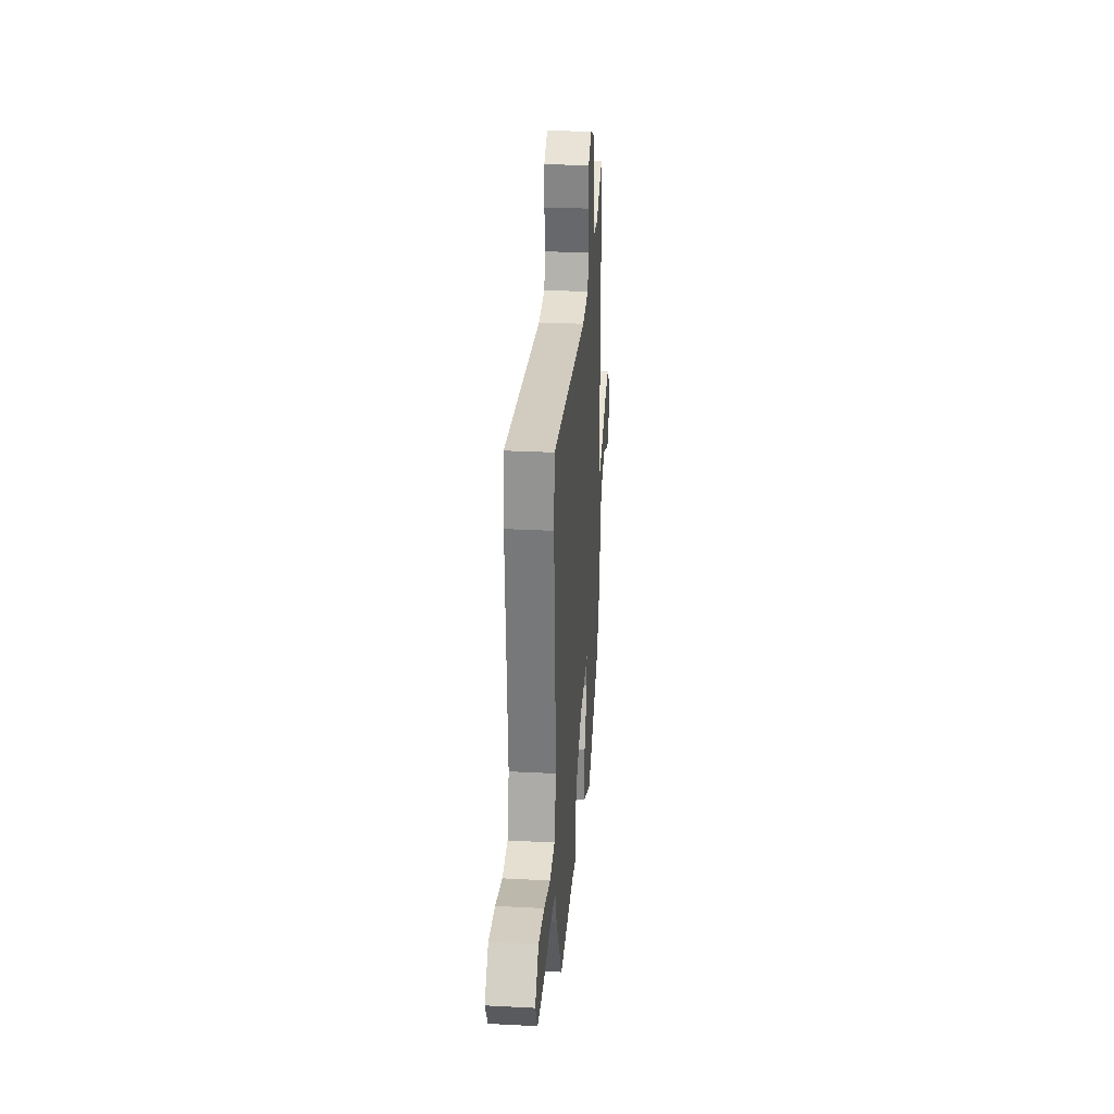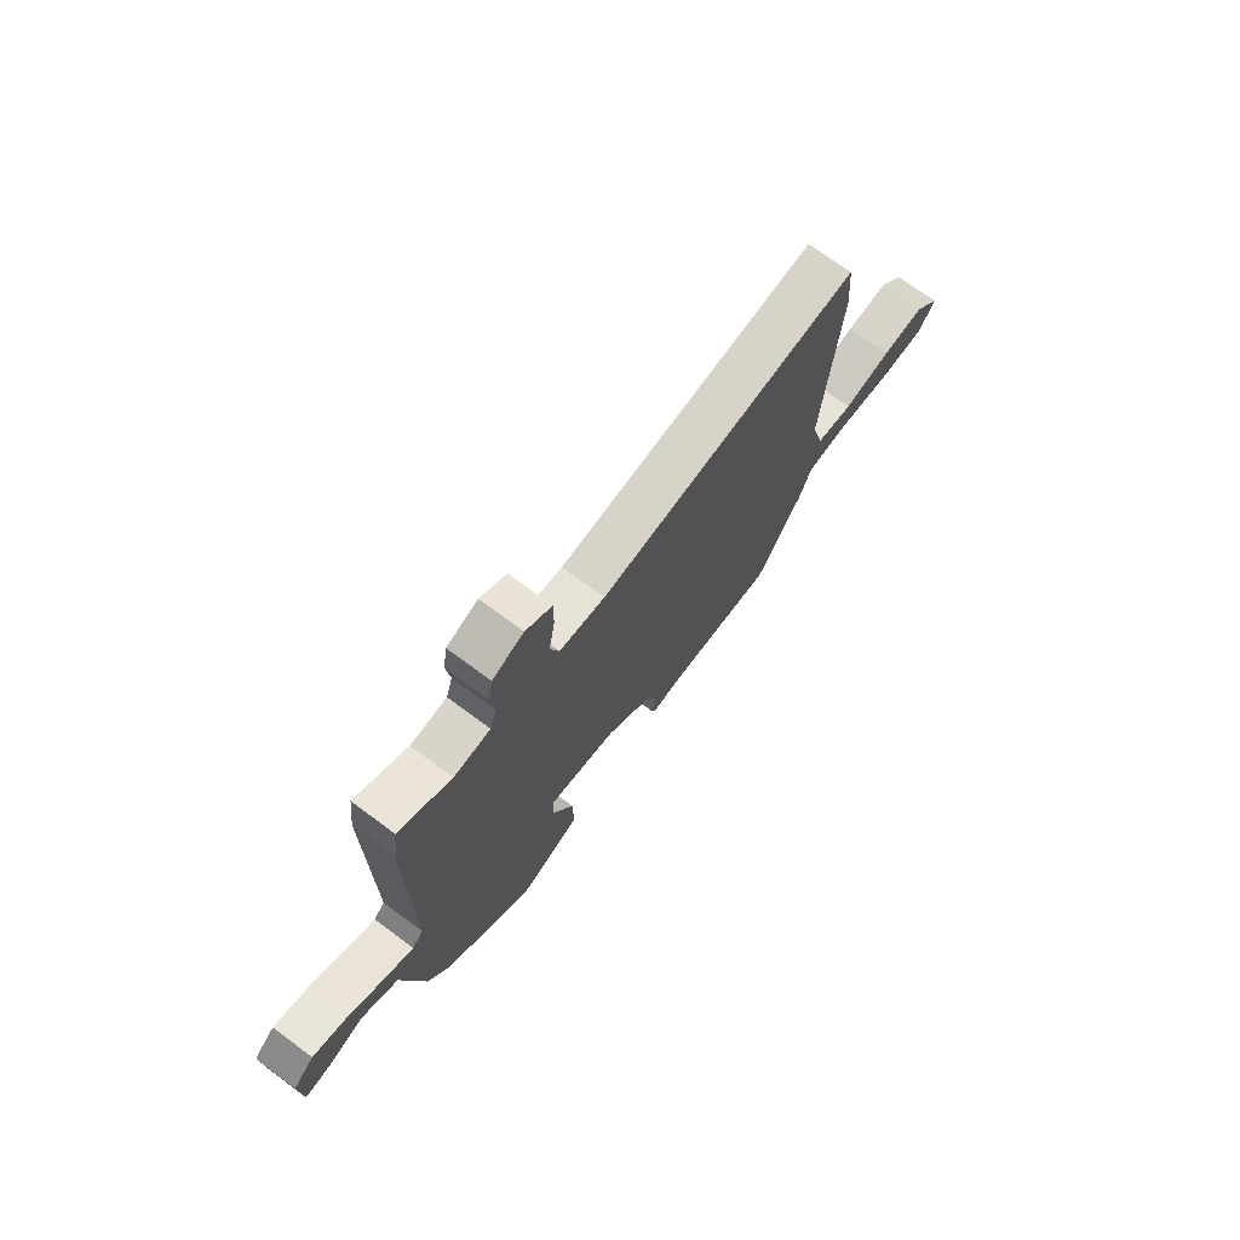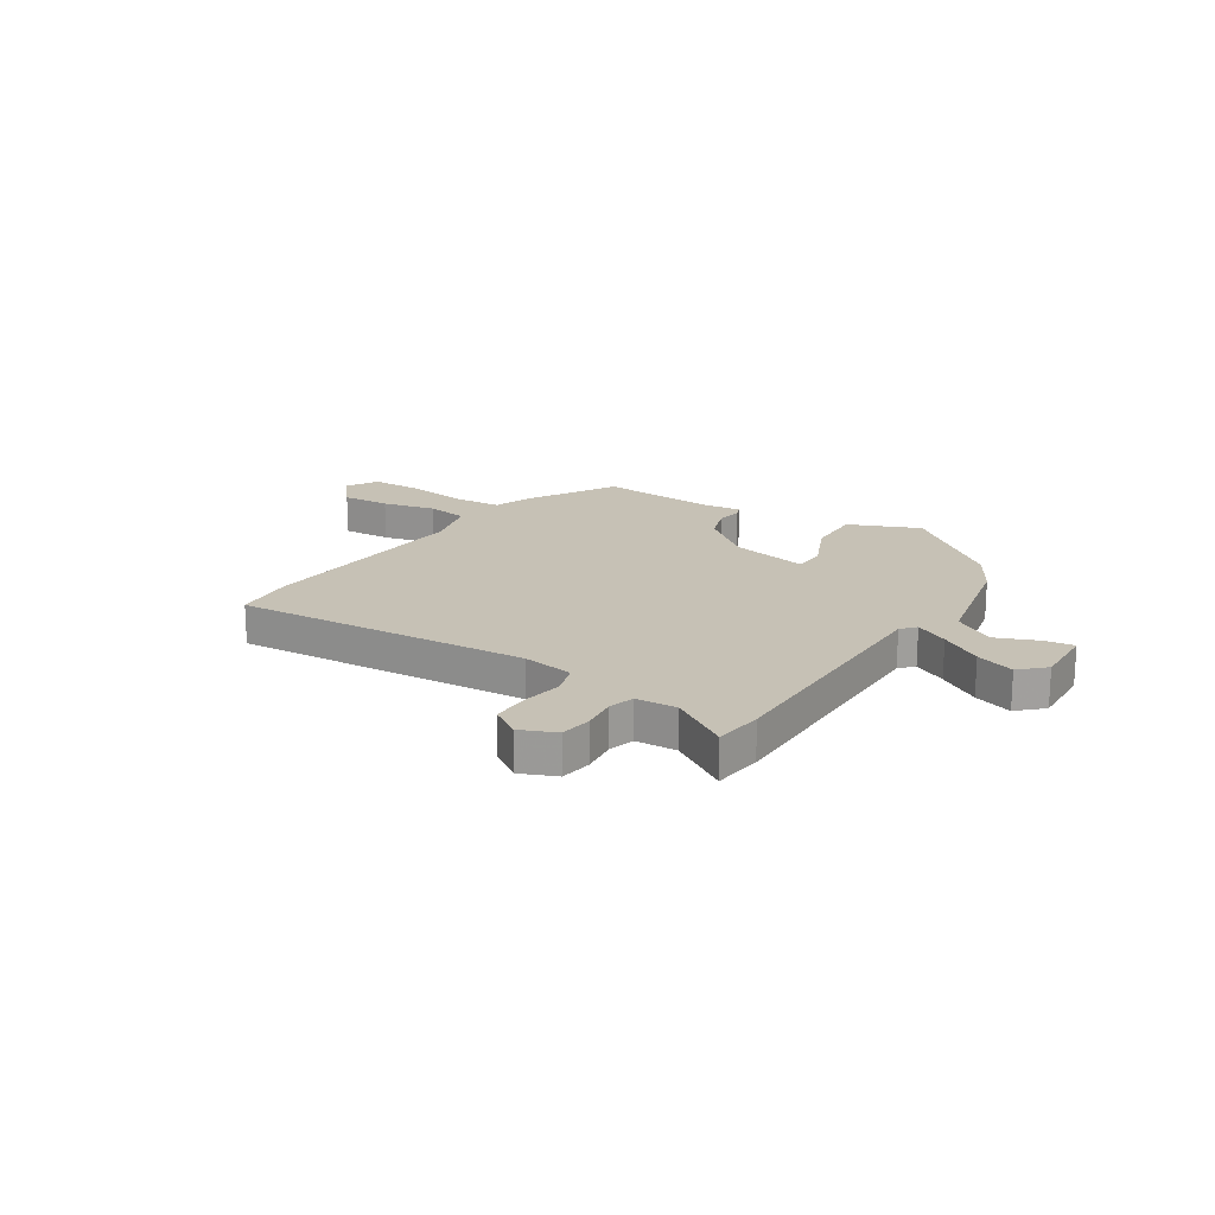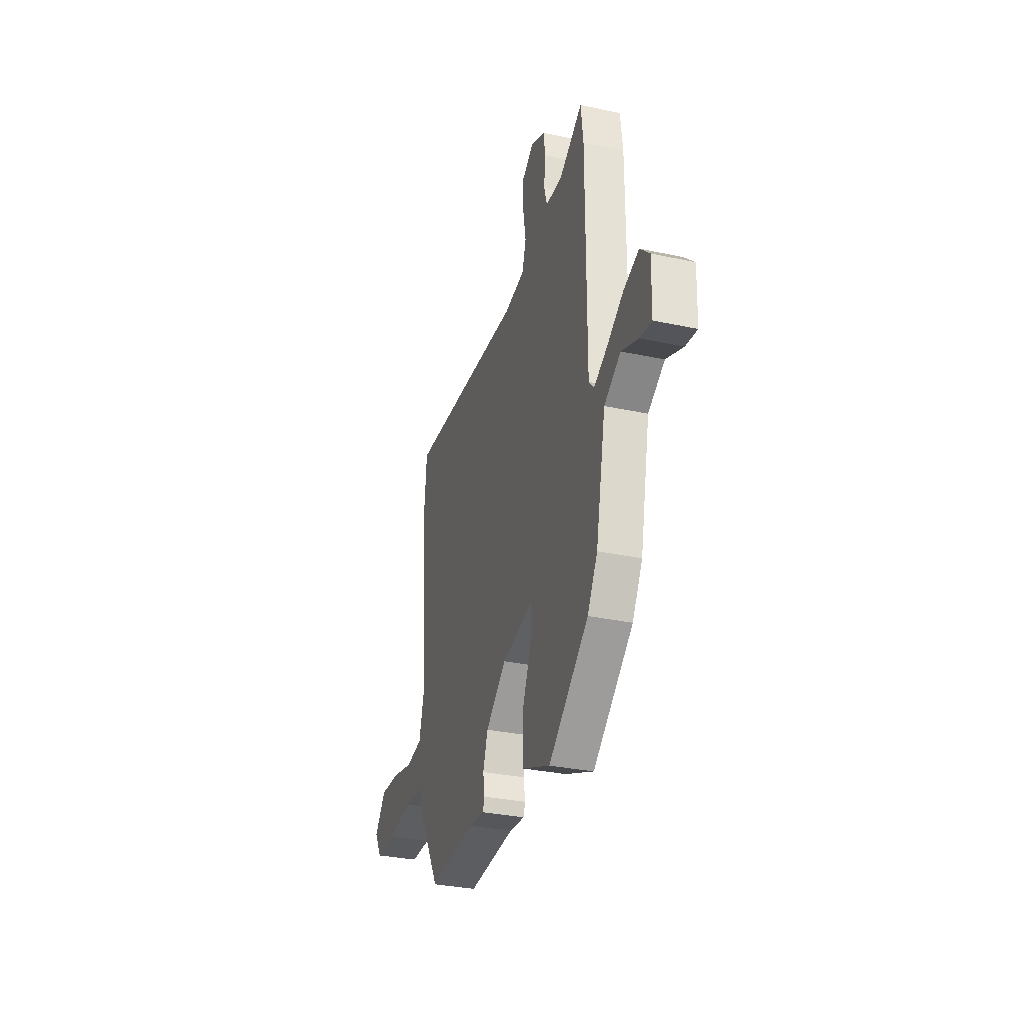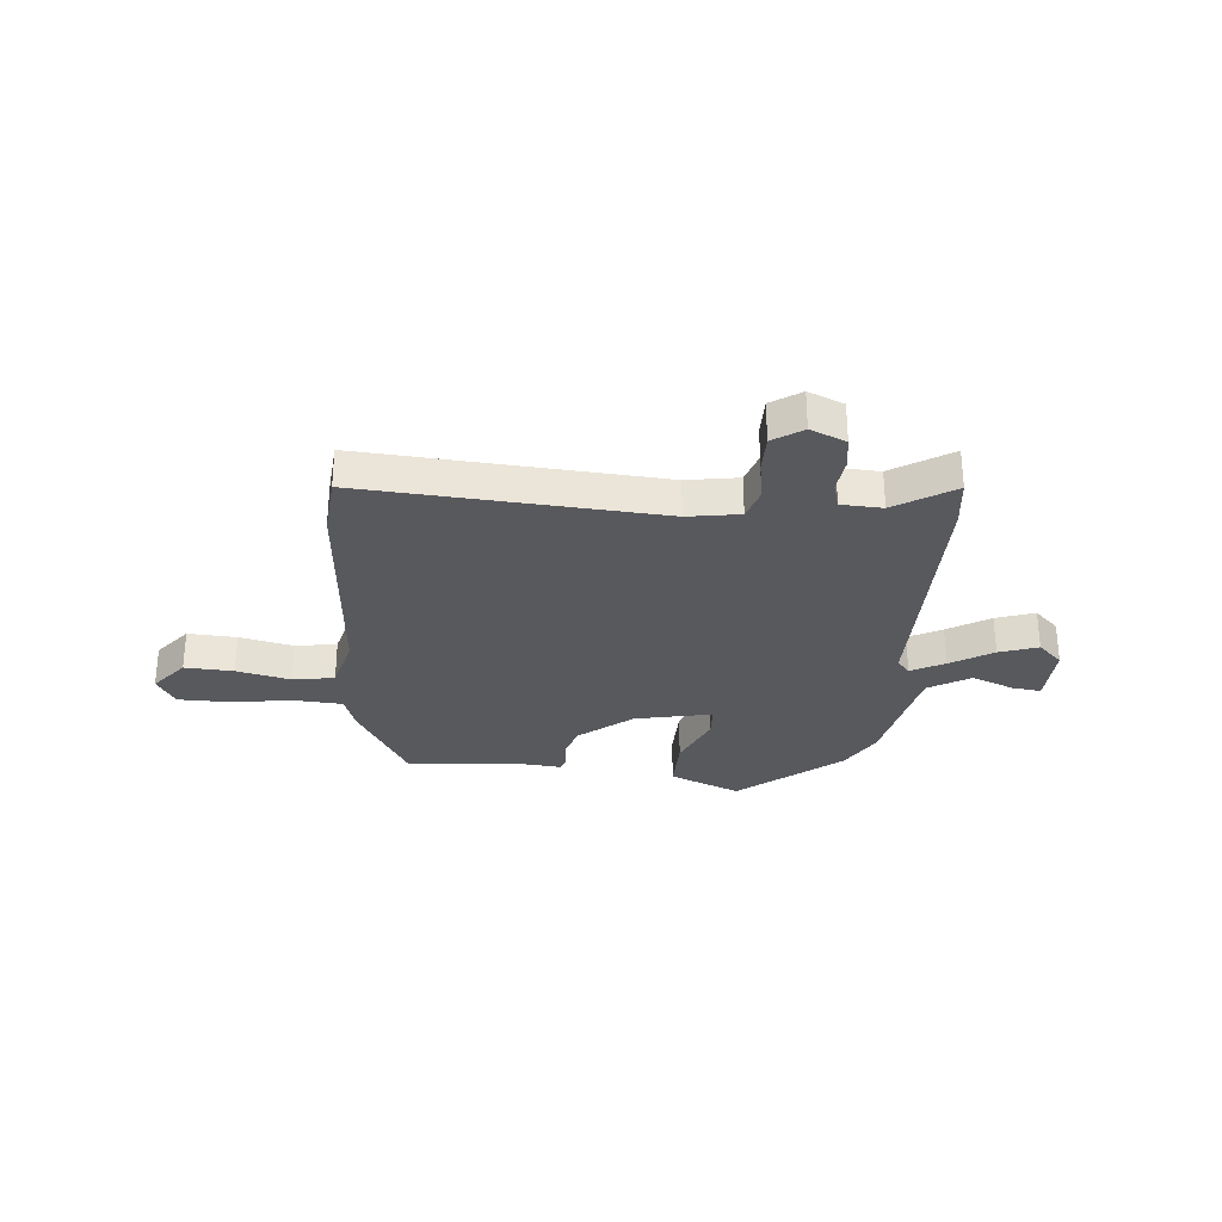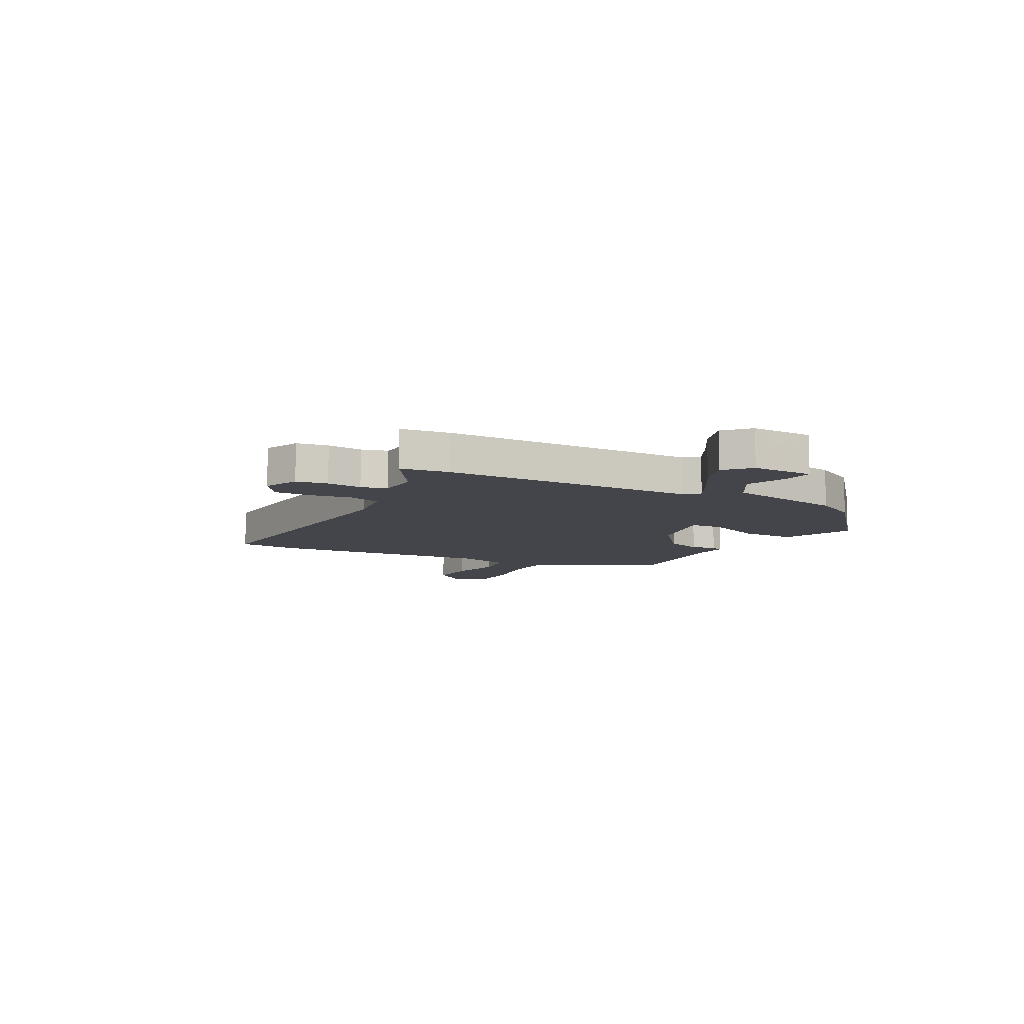
<metadata>
{"format":"obj","ext":"obj","renderer":"f3d","projection":"perspective","resolution":1024,"background":"white","views":[{"elev":27.6,"azim":-85.4,"up":"+Z"},{"elev":72.5,"azim":126.5,"up":"+Z"},{"elev":18.7,"azim":32.6,"up":"+Y"},{"elev":-31.8,"azim":73.1,"up":"+Z"},{"elev":-29.9,"azim":-5.1,"up":"+Y"},{"elev":-9.2,"azim":61.8,"up":"+Y"}]}
</metadata>
<code>
v 0.489 0.07 0.589
v 0.5 0.07 0.496
v 0.5 0.07 0.012
v 0.524 0.07 -0.015
v 0.587 0.07 0.018
v 0.666 0.07 0.067
v 0.739 0.07 0.092
v 0.785 0.07 0.048
v 0.781 0.07 -0.07
v 0.726 0.07 -0.063
v 0.646 0.07 -0.031
v 0.568 0.07 -0.078
v 0.521 0.07 -0.305
v 0.473 0.07 -0.388
v 0.284 0.07 -0.543
v 0.15 0.07 -0.487
v 0.152 0.07 -0.383
v 0.198 0.07 -0.277
v 0.195 0.07 -0.216
v 0.049 0.07 -0.247
v -0.049 0.07 -0.326
v -0.072 0.07 -0.393
v -0.064 0.07 -0.441
v -0.073 0.07 -0.465
v -0.146 0.07 -0.458
v -0.37 0.07 -0.474
v -0.467 0.07 -0.306
v -0.492 0.07 -0.235
v -0.584 0.07 -0.229
v -0.7 0.07 -0.246
v -0.797 0.07 -0.245
v -0.832 0.07 -0.186
v -0.777 0.07 -0.119
v -0.685 0.07 -0.124
v -0.584 0.07 -0.147
v -0.505 0.07 -0.134
v -0.478 0.07 -0.03
v -0.51 0.07 0.388
v -0.5 0.07 0.503
v 0.058 0.07 0.465
v 0.156 0.07 0.481
v 0.175 0.07 0.54
v 0.162 0.07 0.619
v 0.162 0.07 0.69
v 0.218 0.07 0.727
v 0.285 0.07 0.699
v 0.294 0.07 0.639
v 0.286 0.07 0.572
v 0.3 0.07 0.523
v 0.378 0.07 0.519
v 0.489 0 0.589
v 0.5 0 0.496
v 0.5 0 0.012
v 0.524 0 -0.015
v 0.587 0 0.018
v 0.666 0 0.067
v 0.739 0 0.092
v 0.785 0 0.048
v 0.781 0 -0.07
v 0.726 0 -0.063
v 0.646 0 -0.031
v 0.568 0 -0.078
v 0.521 0 -0.305
v 0.473 0 -0.388
v 0.284 0 -0.543
v 0.15 0 -0.487
v 0.152 0 -0.383
v 0.198 0 -0.277
v 0.195 0 -0.216
v 0.049 0 -0.247
v -0.049 0 -0.326
v -0.072 0 -0.393
v -0.064 0 -0.441
v -0.073 0 -0.465
v -0.146 0 -0.458
v -0.37 0 -0.474
v -0.467 0 -0.306
v -0.492 0 -0.235
v -0.584 0 -0.229
v -0.7 0 -0.246
v -0.797 0 -0.245
v -0.832 0 -0.186
v -0.777 0 -0.119
v -0.685 0 -0.124
v -0.584 0 -0.147
v -0.505 0 -0.134
v -0.478 0 -0.03
v -0.51 0 0.388
v -0.5 0 0.503
v 0.058 0 0.465
v 0.156 0 0.481
v 0.175 0 0.54
v 0.162 0 0.619
v 0.162 0 0.69
v 0.218 0 0.727
v 0.285 0 0.699
v 0.294 0 0.639
v 0.286 0 0.572
v 0.3 0 0.523
v 0.378 0 0.519
f 45 46 47 48
f 45 48 49
f 42 43 44 45
f 42 45 49
f 41 42 49
f 37 38 39 40
f 36 37 40 41
f 32 33 34 35
f 30 31 32 35
f 29 30 35 36
f 28 29 36 41
f 25 26 27 28
f 22 23 24 25
f 21 22 25 28
f 20 21 28 41
f 15 16 17 18
f 15 18 19
f 12 13 14 15
f 12 15 19
f 11 12 19 20
f 9 10 11
f 8 9 11
f 5 6 7 8
f 4 5 8 11
f 50 1 2 3
f 41 49 50 3
f 4 11 20
f 3 4 20
f 3 20 41
f 98 97 96 95
f 99 98 95
f 95 94 93 92
f 99 95 92
f 99 92 91
f 90 89 88 87
f 91 90 87 86
f 85 84 83 82
f 85 82 81 80
f 86 85 80 79
f 91 86 79 78
f 78 77 76 75
f 75 74 73 72
f 78 75 72 71
f 91 78 71 70
f 68 67 66 65
f 69 68 65
f 65 64 63 62
f 69 65 62
f 70 69 62 61
f 61 60 59
f 61 59 58
f 58 57 56 55
f 61 58 55 54
f 53 52 51 100
f 53 100 99 91
f 70 61 54
f 70 54 53
f 91 70 53
f 1 51 52 2
f 2 52 53 3
f 3 53 54 4
f 4 54 55 5
f 5 55 56 6
f 6 56 57 7
f 7 57 58 8
f 8 58 59 9
f 9 59 60 10
f 10 60 61 11
f 11 61 62 12
f 12 62 63 13
f 13 63 64 14
f 14 64 65 15
f 15 65 66 16
f 16 66 67 17
f 17 67 68 18
f 18 68 69 19
f 19 69 70 20
f 20 70 71 21
f 21 71 72 22
f 22 72 73 23
f 23 73 74 24
f 24 74 75 25
f 25 75 76 26
f 26 76 77 27
f 27 77 78 28
f 28 78 79 29
f 29 79 80 30
f 30 80 81 31
f 31 81 82 32
f 32 82 83 33
f 33 83 84 34
f 34 84 85 35
f 35 85 86 36
f 36 86 87 37
f 37 87 88 38
f 38 88 89 39
f 39 89 90 40
f 40 90 91 41
f 41 91 92 42
f 42 92 93 43
f 43 93 94 44
f 44 94 95 45
f 45 95 96 46
f 46 96 97 47
f 47 97 98 48
f 48 98 99 49
f 49 99 100 50
f 50 100 51 1

</code>
